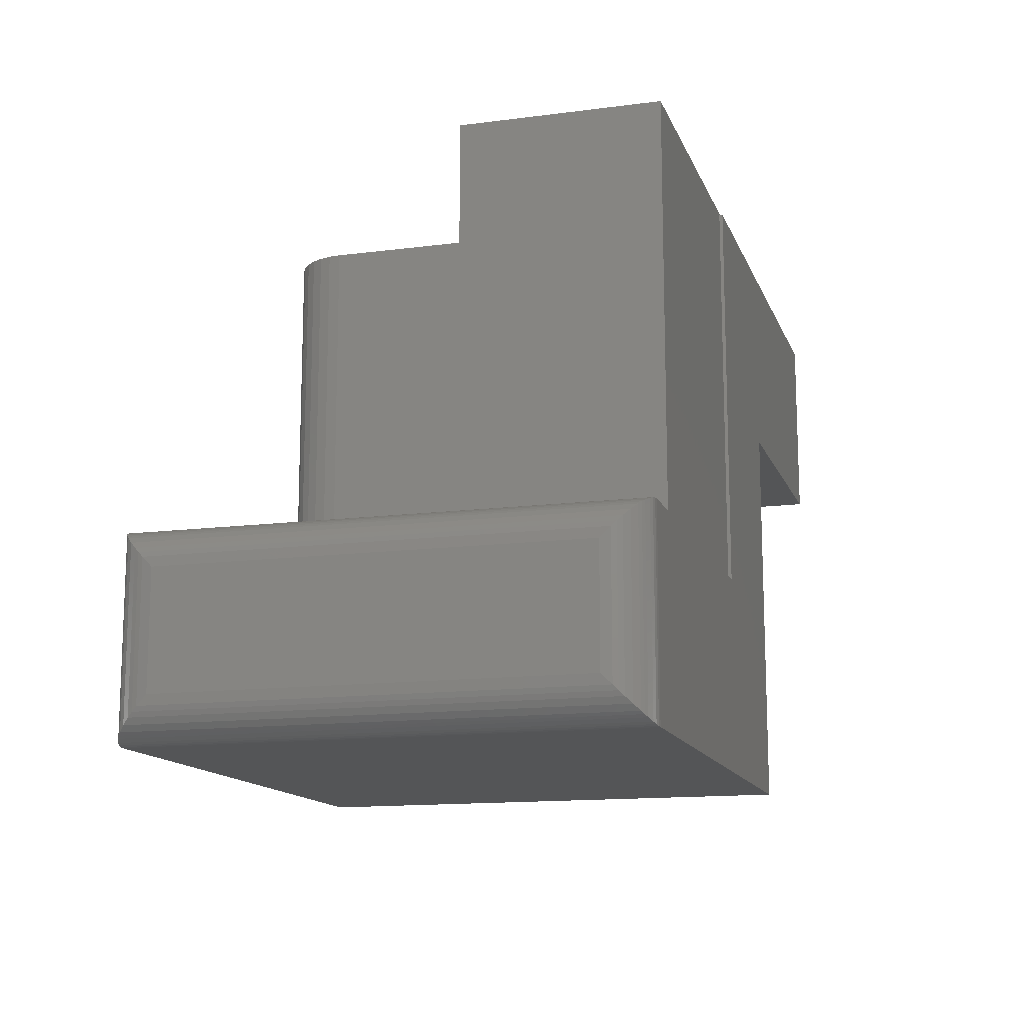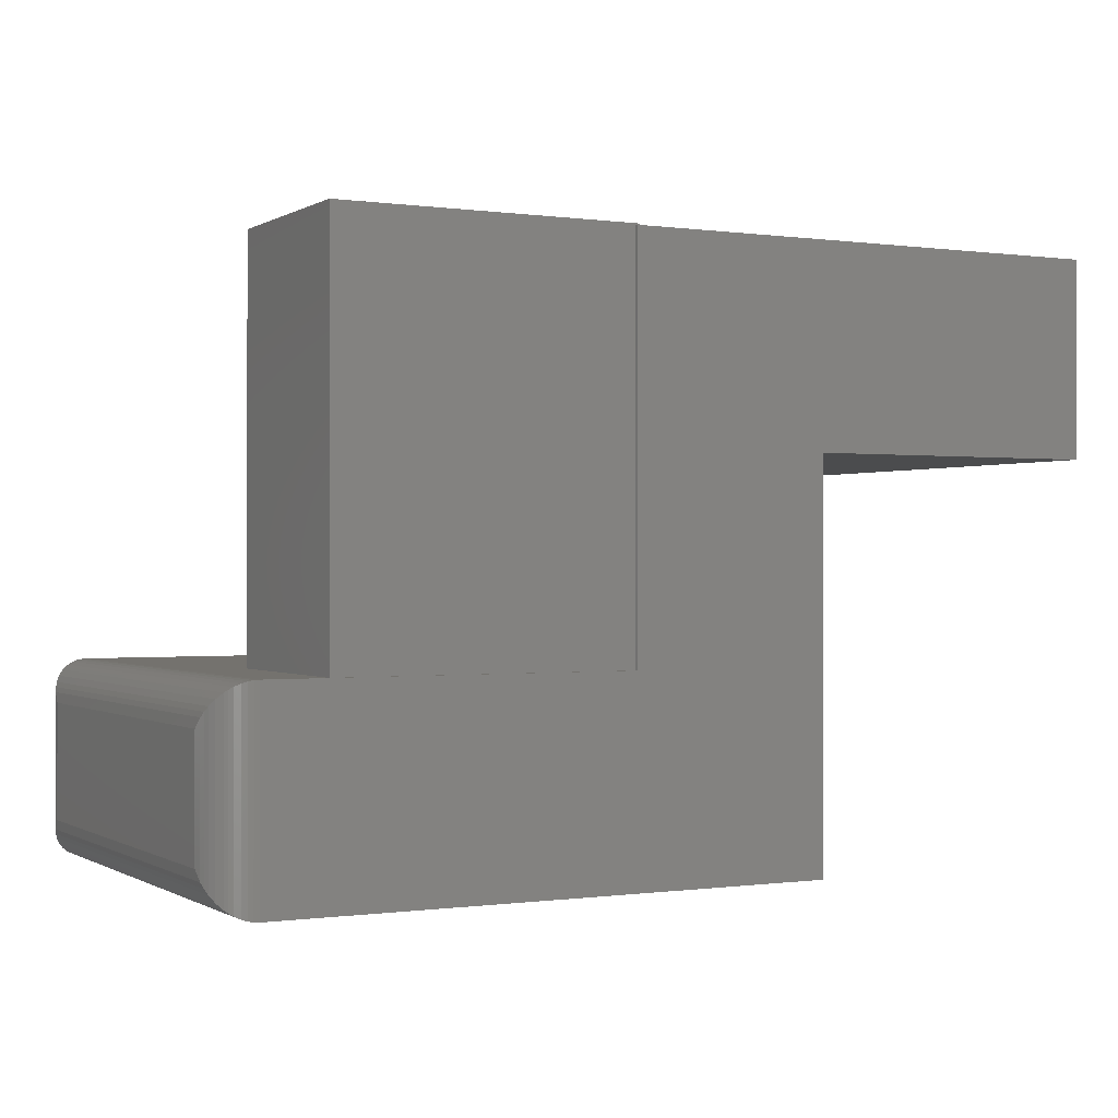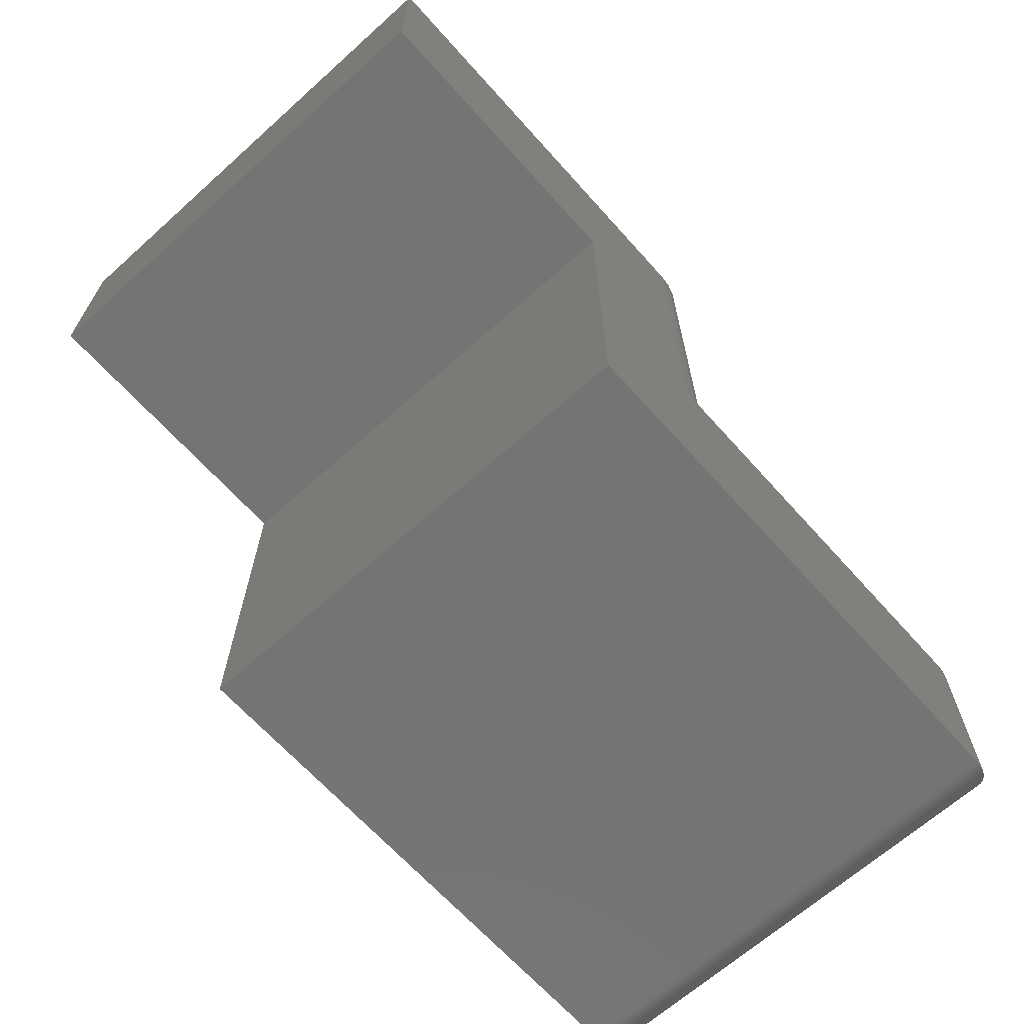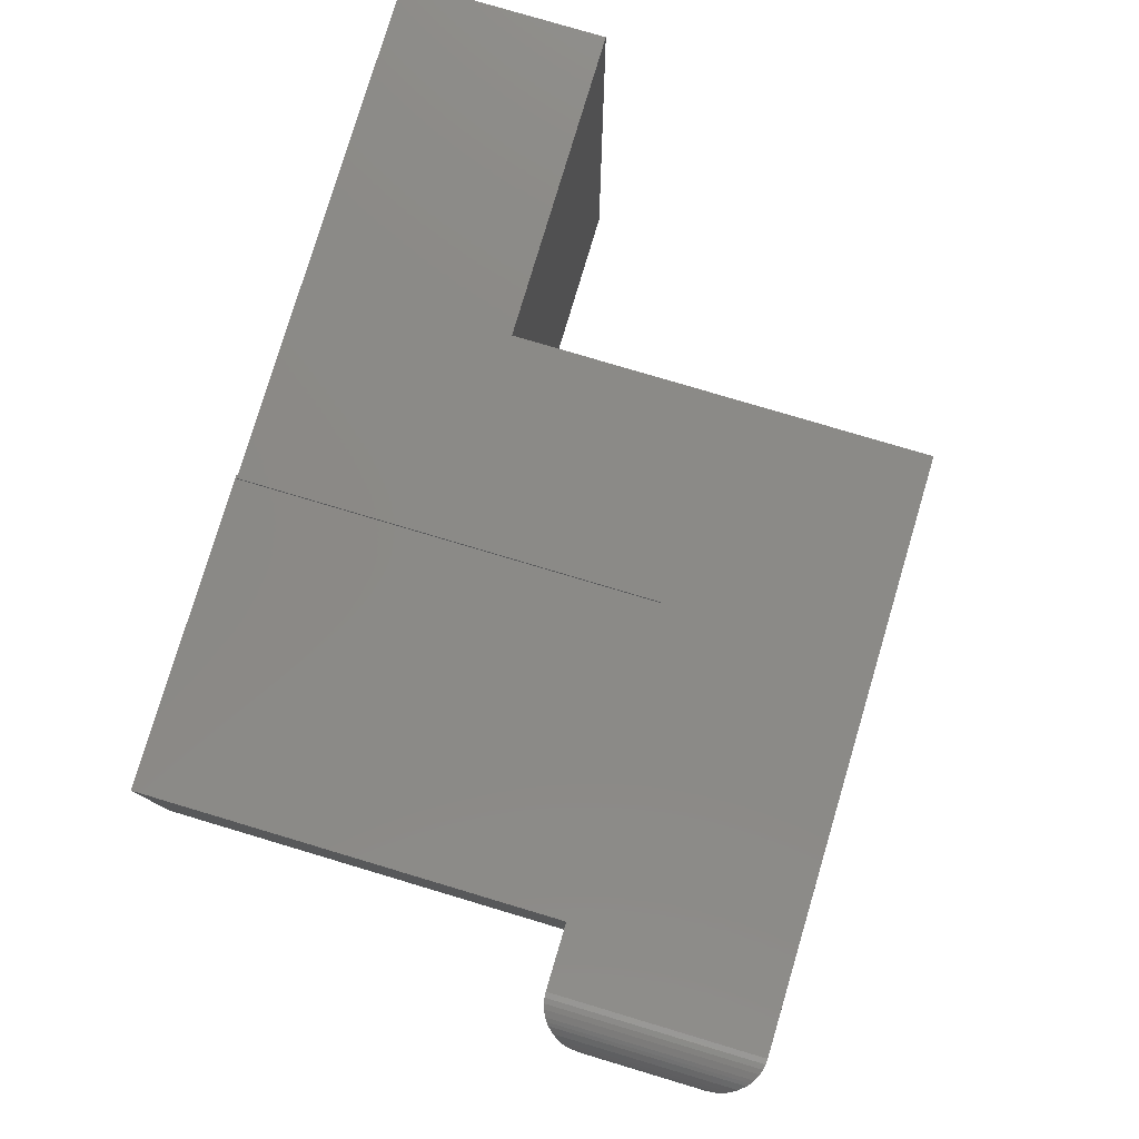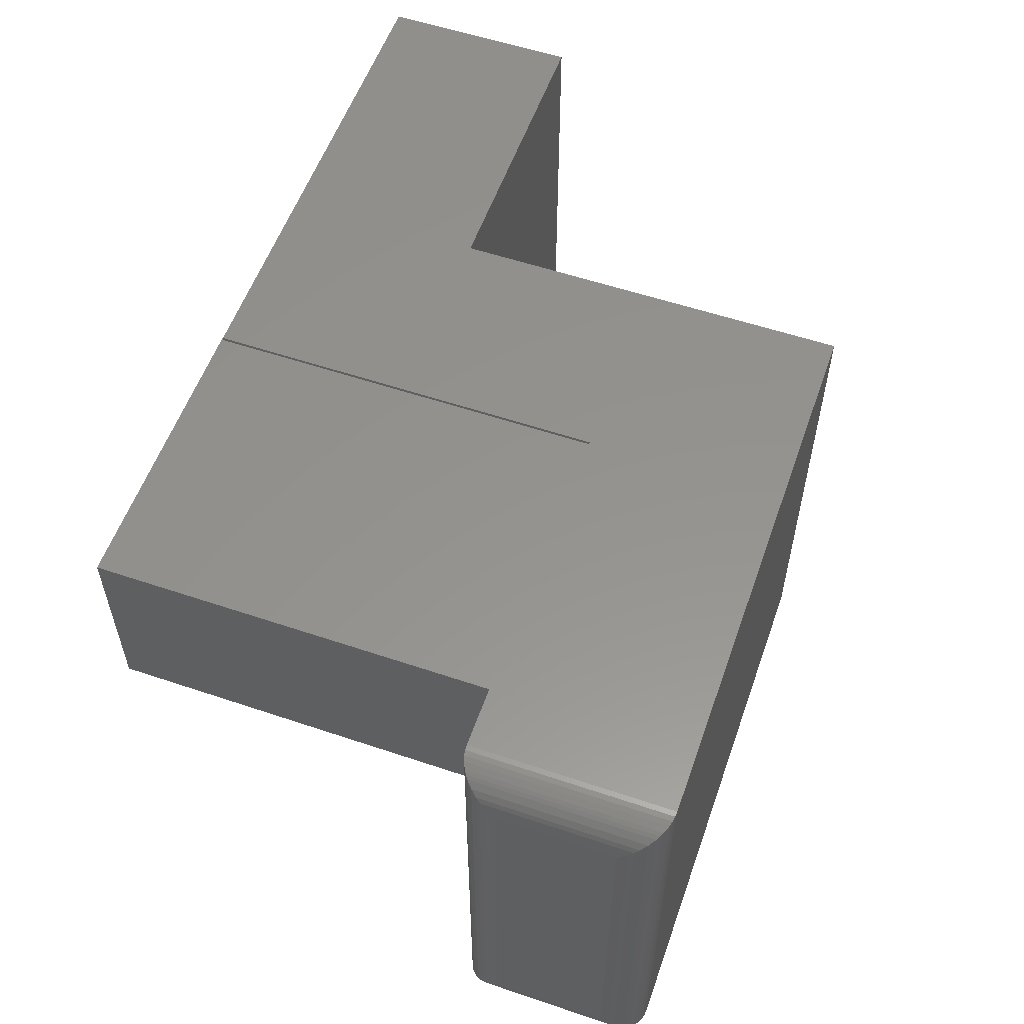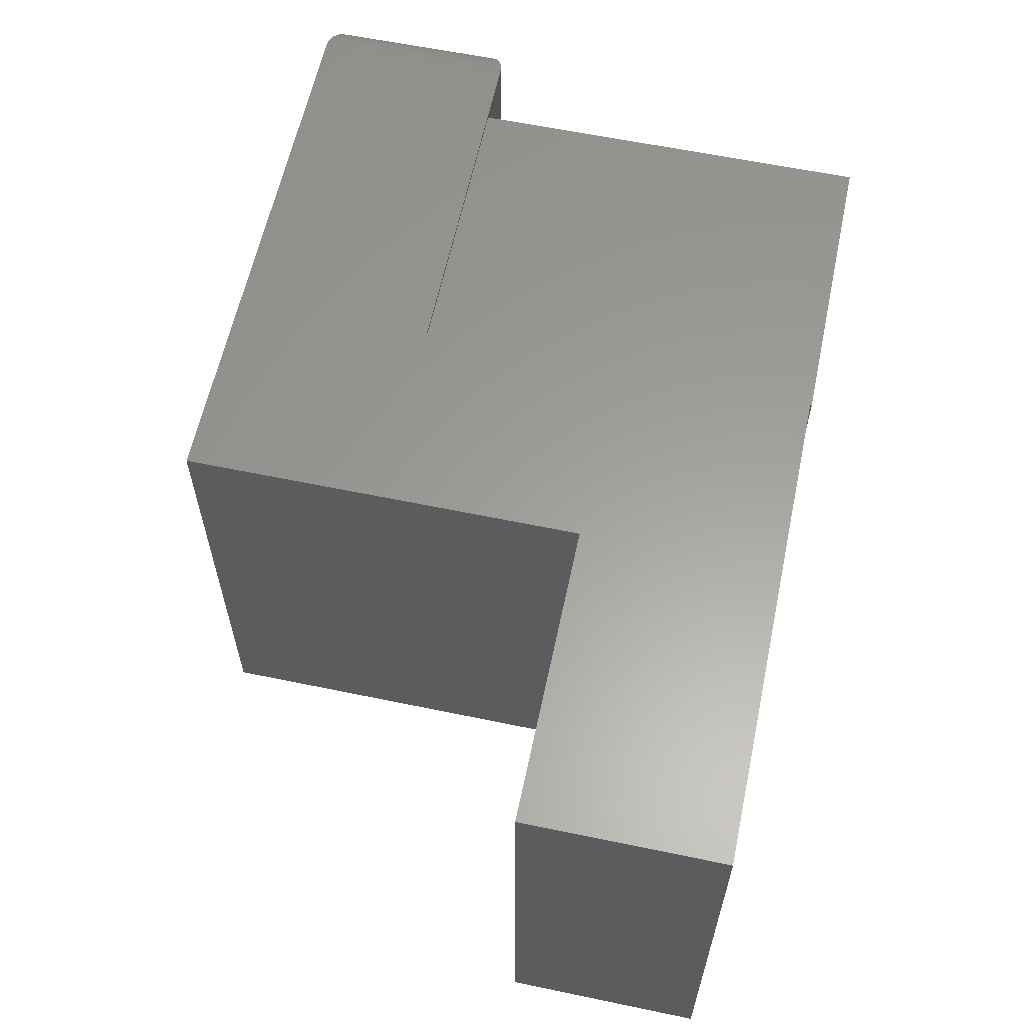
<metadata>
{"format":"stl","ext":"stl","renderer":"f3d","projection":"perspective","resolution":1024,"background":"white","views":[{"elev":-13.7,"azim":106.2,"up":"+Z"},{"elev":-0.2,"azim":152.2,"up":"+Z"},{"elev":-66.5,"azim":-48.1,"up":"+Z"},{"elev":78.9,"azim":106.6,"up":"+Y"},{"elev":56.4,"azim":109.4,"up":"+Y"},{"elev":60.7,"azim":-78.0,"up":"+Y"}]}
</metadata>
<code>
# stl→obj: 88 verts, 172 faces
v 0.1484 -0.2266 0.2734
v -0.1875 -0.2266 0.2734
v -0.1875 -0.2266 0.2714
v -0.1834 -0.2266 0.2714
v -0.1834 -0.2266 -0.1776
v 0.1484 -0.2266 -0.1776
v 0.1484 -0.003783 -0.1776
v 0.1484 -0.003783 0.2734
v -0.1875 -0.003783 0.2734
v -0.1834 -0.003783 0.2714
v -0.1875 -0.003783 0.2714
v -0.1834 -0.003783 -0.1776
v -0.1834 -0.4922 -0.1776
v 0.2188 9.353e-17 -0.1776
v -0.1834 4.889e-17 -0.1776
v 0.2188 -0.5625 -0.1776
v -0.1847 -0.5059 -0.1776
v -0.1887 -0.5191 -0.1776
v -0.1952 -0.5313 -0.1776
v -0.204 -0.5419 -0.1776
v -0.2146 -0.5507 -0.1776
v -0.2268 -0.5571 -0.1776
v -0.24 -0.5611 -0.1776
v -0.2537 -0.5625 -0.1776
v -0.1834 -0.4922 0.2714
v -0.1834 7.693e-17 0.2714
v -0.1847 -0.5059 0.2714
v -0.1887 -0.5191 0.2714
v -0.75 1.402e-17 0.2714
v -0.75 -0.5625 0.2714
v -0.2537 -0.5625 0.2714
v -0.24 -0.5611 0.2714
v -0.2268 -0.5571 0.2714
v -0.2146 -0.5507 0.2714
v -0.204 -0.5419 0.2714
v -0.1952 -0.5313 0.2714
v 0.2656 -0.5156 -0.2245
v 0.2642 -0.03561 -0.2132
v 0.2642 -0.5269 -0.2132
v 0.2656 -0.04688 -0.2245
v 0.2245 -0.0003595 -0.178
v 0.2301 -0.5611 -0.179
v 0.2301 -0.001402 -0.179
v 0.2356 -0.5594 -0.1808
v 0.2356 -0.003121 -0.1808
v 0.2424 -0.5561 -0.184
v 0.2424 -0.006413 -0.184
v 0.2463 -0.5536 -0.1866
v 0.2463 -0.00894 -0.1866
v 0.2498 -0.5508 -0.1894
v 0.2498 -0.01174 -0.1894
v 0.2556 -0.5445 -0.1956
v 0.2556 -0.01796 -0.1956
v 0.2601 -0.5377 -0.2024
v 0.2601 -0.02478 -0.2024
v 0.2625 -0.5324 -0.2078
v 0.2625 -0.03013 -0.2078
v 0.2245 -0.5621 -0.178
v 0.2656 -0.5156 -0.3553
v 0.2642 -0.5269 -0.3665
v 0.2625 -0.5324 -0.372
v 0.2601 -0.5377 -0.3774
v 0.2556 -0.5445 -0.3842
v 0.2498 -0.5508 -0.3904
v 0.2463 -0.5536 -0.3932
v 0.2424 -0.5561 -0.3957
v 0.2356 -0.5594 -0.399
v 0.2301 -0.5611 -0.4007
v 0.2188 -0.5625 -0.4021
v 0.2245 -0.5621 -0.4018
v -0.4079 -0.5625 0.04688
v -0.4079 -0.5625 -0.4021
v -0.75 -0.5625 0.04688
v -0.4079 9.94e-18 -0.4021
v 0.2188 1.073e-16 -0.4021
v -0.4079 3.798e-17 0.04688
v -0.75 0 0.04688
v 0.2656 -0.04688 -0.3553
v 0.2642 -0.0356 -0.3665
v 0.2625 -0.03013 -0.372
v 0.2601 -0.02477 -0.3774
v 0.2556 -0.01796 -0.3842
v 0.2498 -0.01174 -0.3904
v 0.2463 -0.00894 -0.3932
v 0.2424 -0.006413 -0.3957
v 0.2356 -0.003121 -0.399
v 0.2301 -0.001402 -0.4007
v 0.2245 -0.0003595 -0.4018
f 1 2 3
f 1 3 4
f 1 4 5
f 1 5 6
f 6 7 1
f 1 7 8
f 9 10 11
f 7 12 8
f 8 12 10
f 8 10 9
f 11 3 9
f 9 3 2
f 5 13 6
f 14 15 12
f 14 12 7
f 14 7 6
f 14 6 16
f 16 6 13
f 16 13 17
f 16 17 18
f 16 18 19
f 16 19 20
f 16 20 21
f 16 21 22
f 16 22 23
f 16 23 24
f 5 4 13
f 13 4 25
f 15 26 12
f 12 26 10
f 26 11 10
f 25 3 27
f 25 4 3
f 3 28 27
f 29 30 31
f 29 31 32
f 29 32 33
f 29 33 34
f 29 34 35
f 29 35 36
f 29 36 28
f 29 28 3
f 29 3 11
f 29 11 26
f 2 1 9
f 9 1 8
f 37 38 39
f 37 40 38
f 41 42 43
f 43 42 44
f 43 44 45
f 45 44 46
f 45 46 47
f 47 46 48
f 47 48 49
f 49 48 50
f 49 50 51
f 51 50 52
f 51 52 53
f 53 52 54
f 53 54 55
f 55 54 56
f 55 56 57
f 57 56 39
f 57 39 38
f 14 16 41
f 41 16 58
f 41 58 42
f 59 39 60
f 59 37 39
f 60 39 56
f 60 56 61
f 61 56 54
f 61 54 62
f 62 54 52
f 62 52 63
f 63 52 50
f 63 50 64
f 64 50 48
f 64 48 65
f 65 48 46
f 65 46 66
f 66 46 44
f 66 44 67
f 67 44 42
f 67 42 68
f 68 42 58
f 16 69 58
f 58 69 70
f 58 70 68
f 71 72 24
f 71 24 31
f 71 31 30
f 71 30 73
f 72 69 24
f 24 69 16
f 72 74 69
f 69 74 75
f 13 25 17
f 17 25 27
f 17 27 18
f 18 27 28
f 18 28 19
f 19 28 36
f 19 36 20
f 20 36 35
f 20 35 21
f 21 35 34
f 21 34 22
f 22 34 33
f 22 33 23
f 23 33 32
f 23 32 24
f 24 32 31
f 15 14 75
f 15 75 74
f 15 74 76
f 15 76 26
f 77 29 76
f 76 29 26
f 78 40 59
f 59 40 37
f 78 60 79
f 78 59 60
f 79 60 61
f 79 61 80
f 80 61 62
f 80 62 81
f 81 62 63
f 81 63 82
f 82 63 64
f 82 64 83
f 83 64 65
f 83 65 84
f 84 65 66
f 84 66 85
f 85 66 67
f 85 67 86
f 86 67 68
f 86 68 87
f 87 68 70
f 69 75 70
f 70 75 88
f 70 88 87
f 40 79 38
f 40 78 79
f 88 43 87
f 87 43 45
f 87 45 86
f 86 45 47
f 86 47 85
f 85 47 49
f 85 49 84
f 84 49 51
f 84 51 83
f 83 51 53
f 83 53 82
f 82 53 55
f 82 55 81
f 81 55 57
f 81 57 80
f 80 57 38
f 80 38 79
f 75 14 88
f 88 14 41
f 88 41 43
f 29 77 30
f 30 77 73
f 76 74 71
f 71 74 72
f 77 76 73
f 73 76 71

</code>
